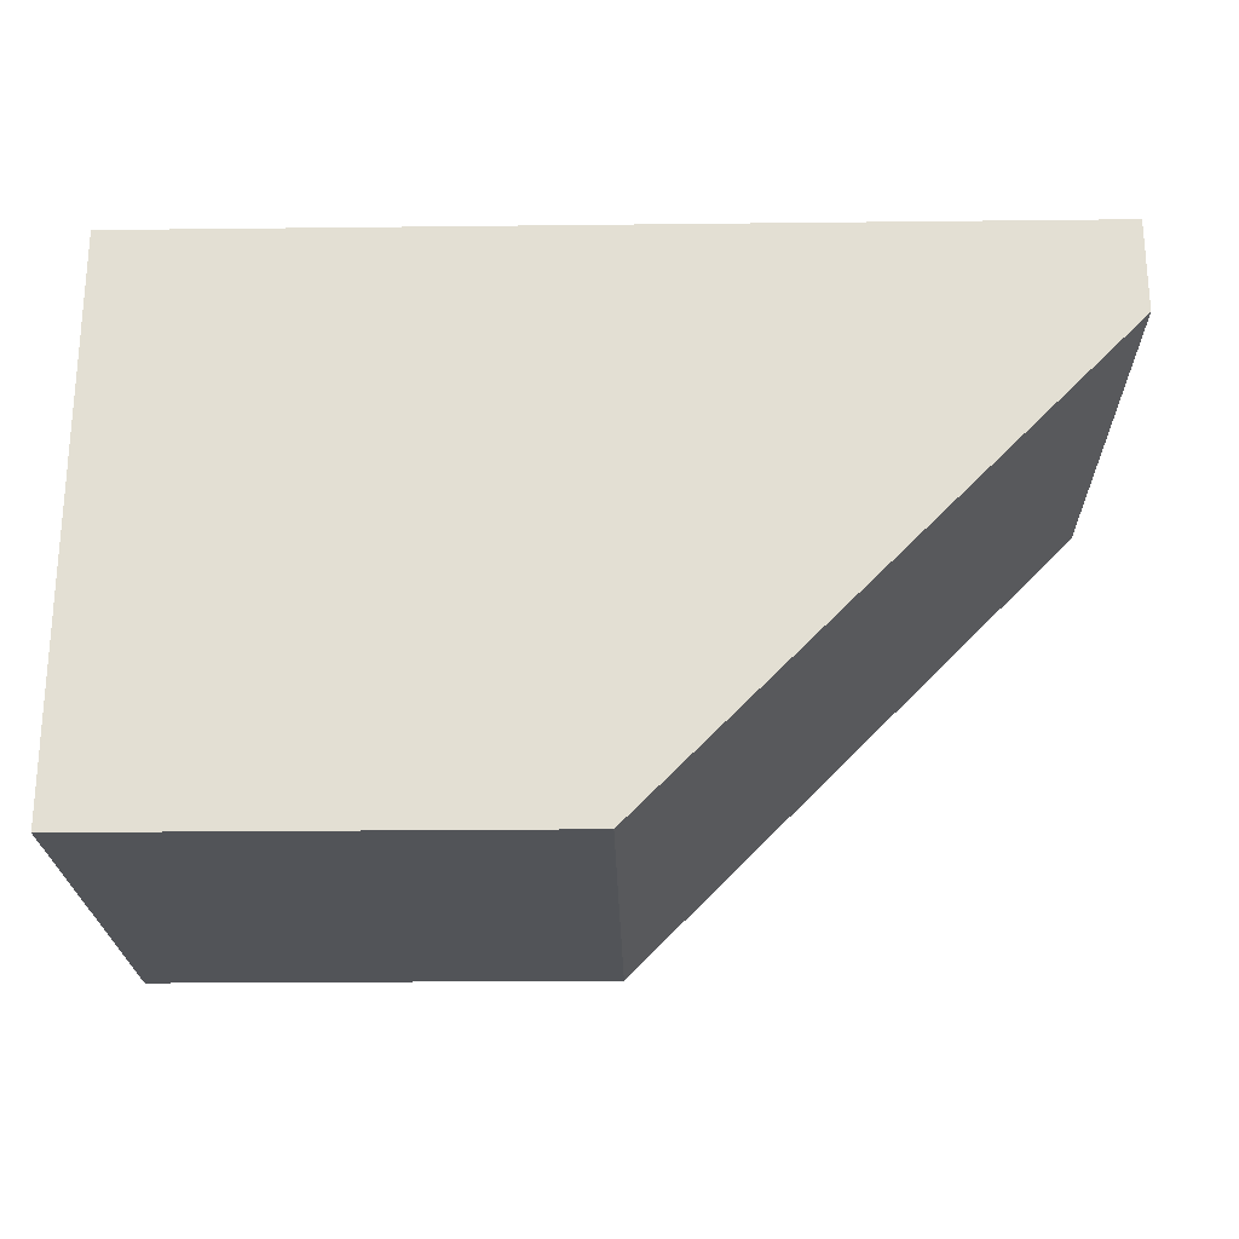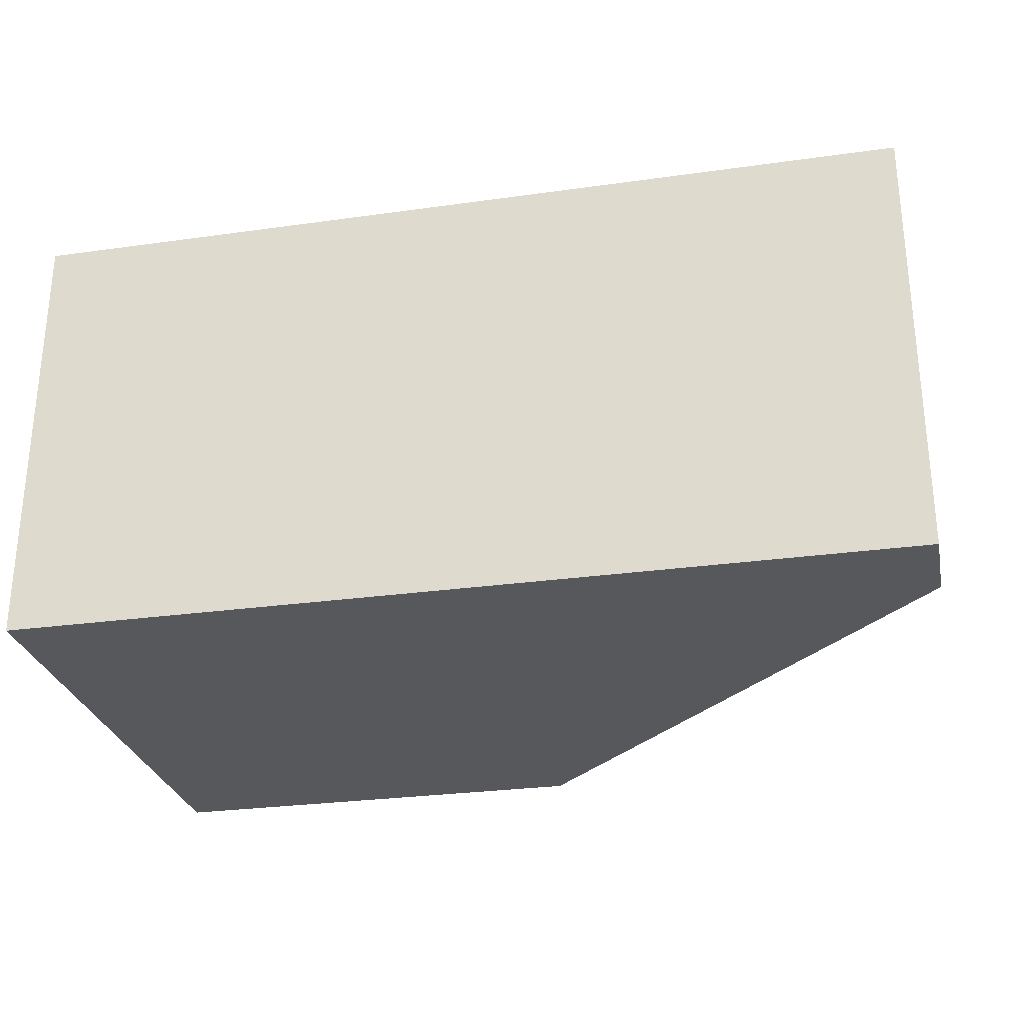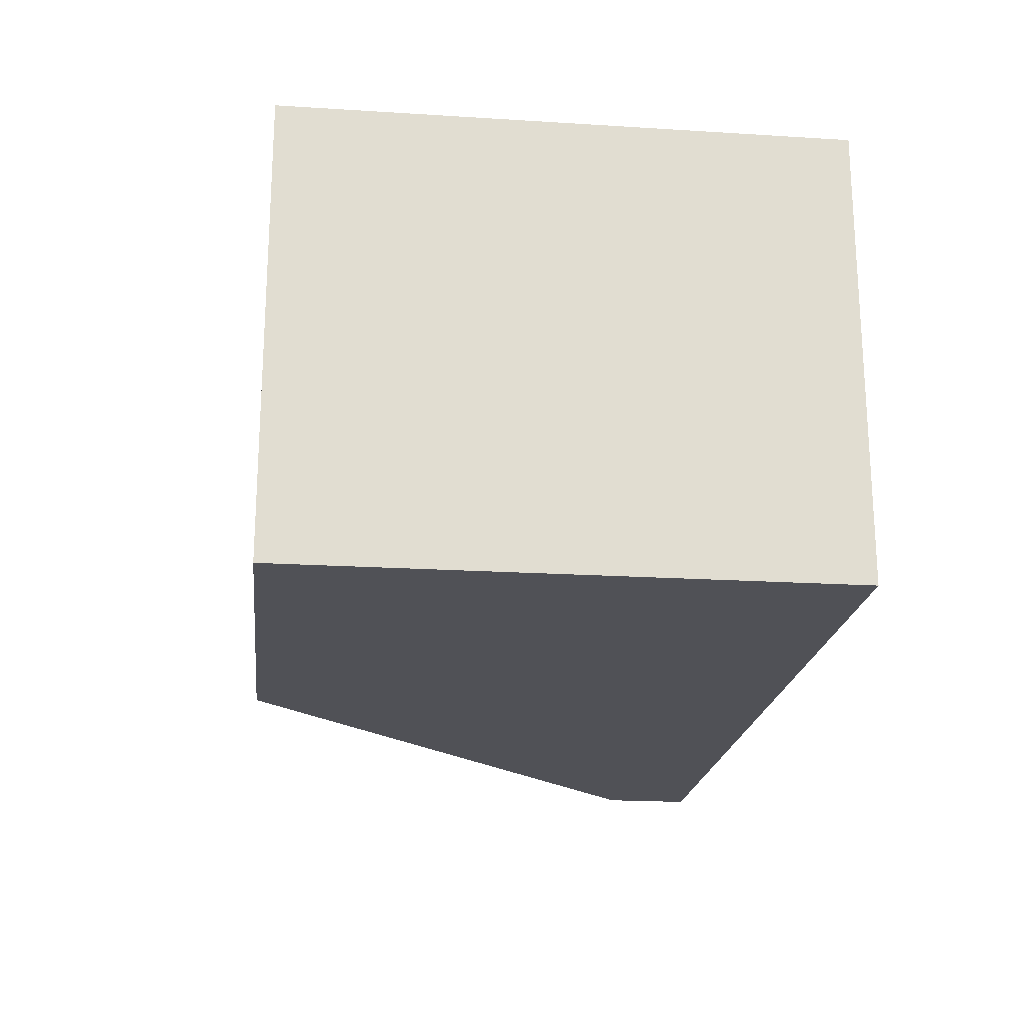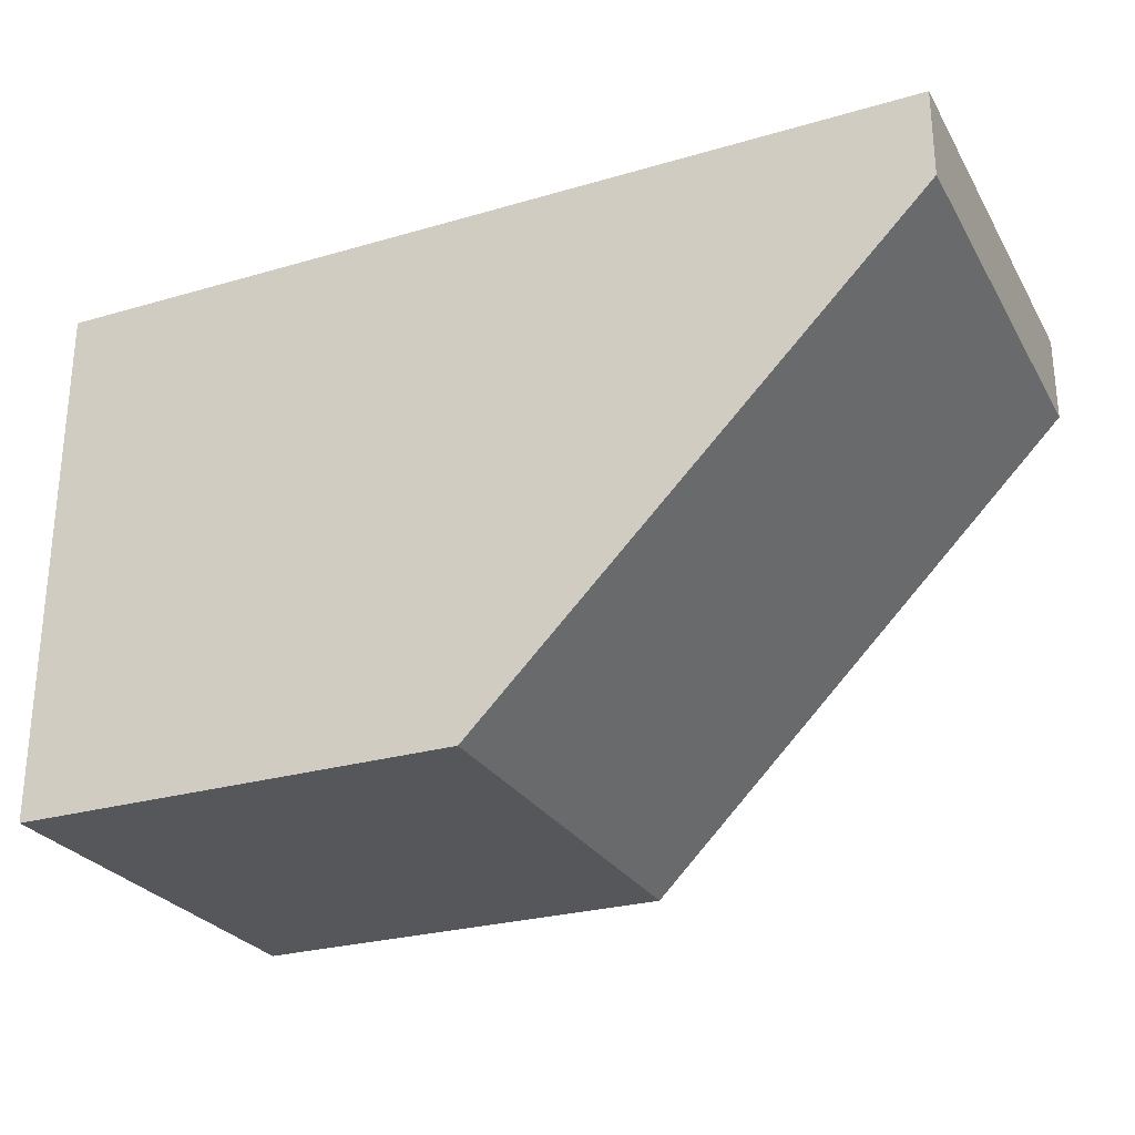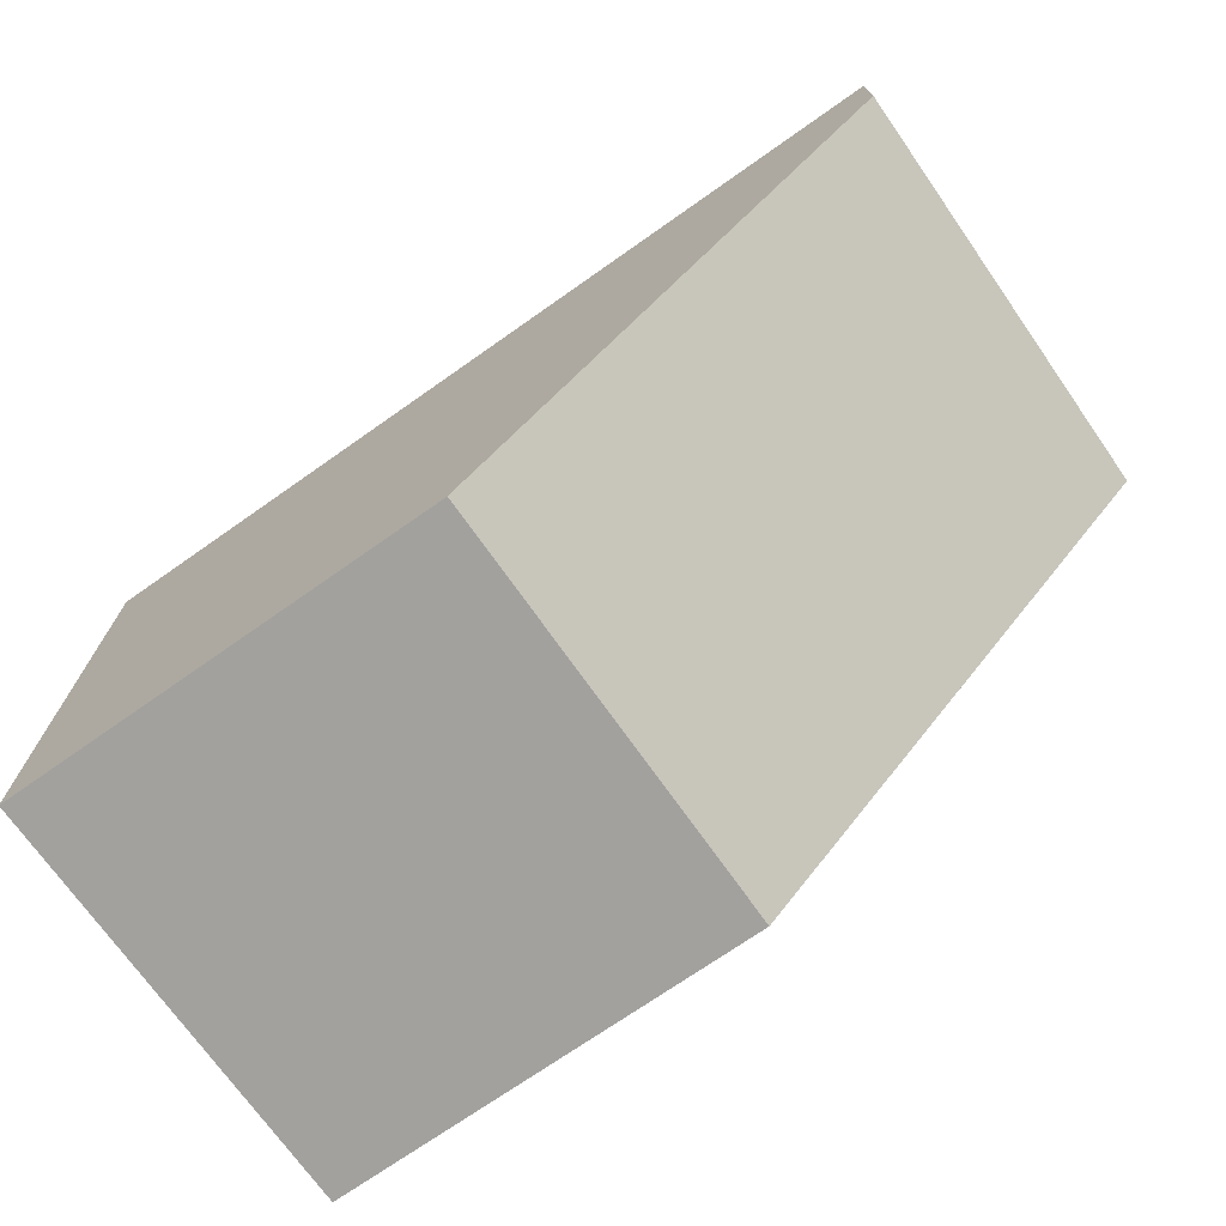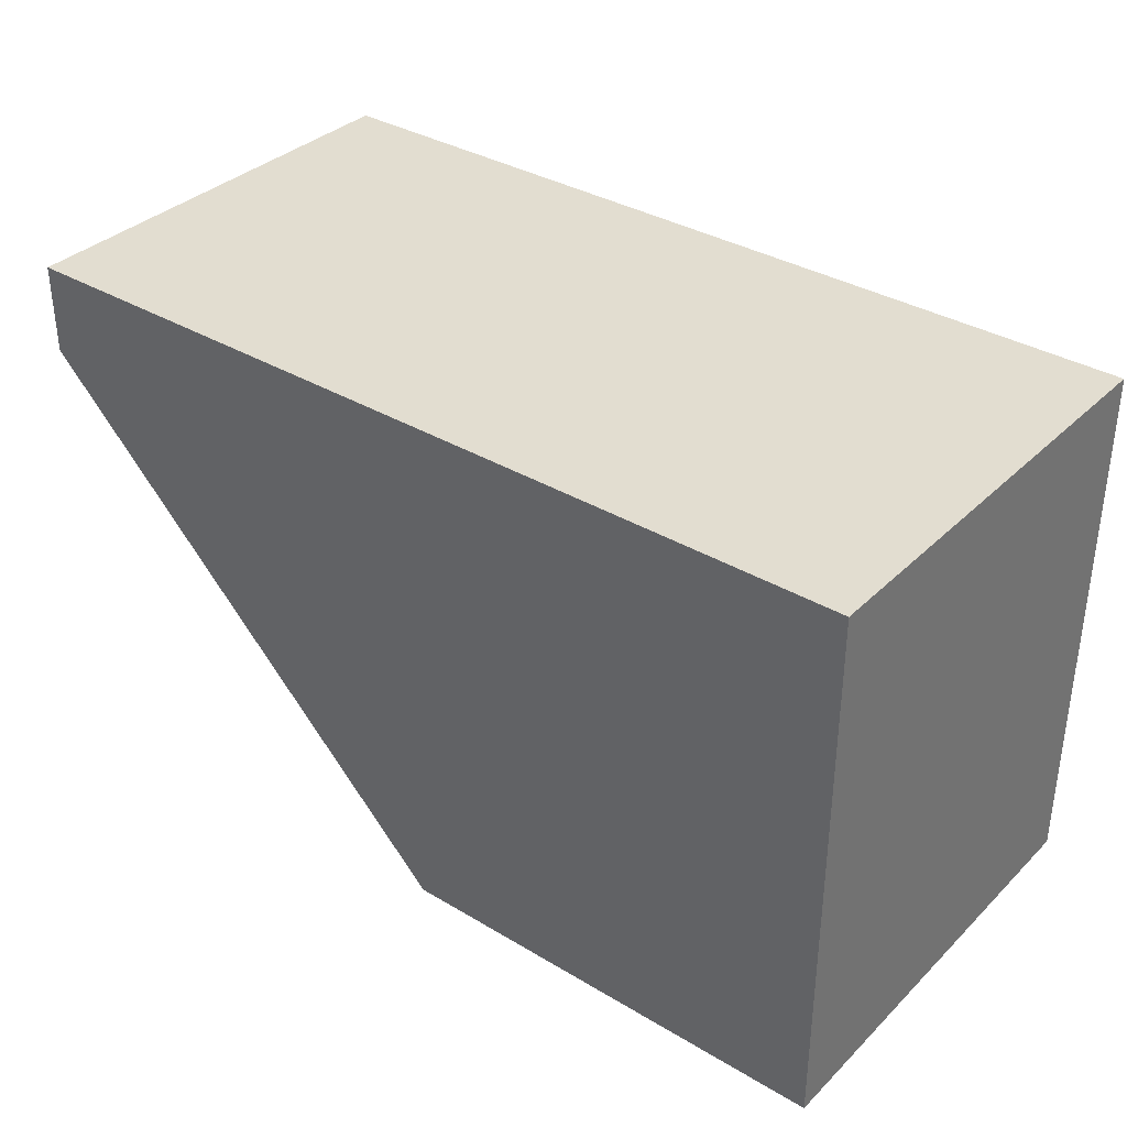
<metadata>
{"format":"obj","ext":"obj","renderer":"f3d","projection":"perspective","resolution":1024,"background":"white","views":[{"elev":-23.3,"azim":-178.9,"up":"+Y"},{"elev":-28.0,"azim":-168.0,"up":"+Z"},{"elev":-20.4,"azim":83.5,"up":"+Z"},{"elev":-26.9,"azim":-155.6,"up":"+Y"},{"elev":-72.1,"azim":-144.9,"up":"+Y"},{"elev":35.2,"azim":38.4,"up":"+Y"}]}
</metadata>
<code>
g none-lq-brick-slope-inverted-1x2
v 0.0795 0.096 -0.0395 1 1 1
v 0.0795 0.096 0.0395 1 1 1
v -0.0795 0.096 -0.0395 1 1 1
v -0.0795 0.096 0.0395 1 1 1
v 0.0795 0 0.0395 1 1 1
v 0 0 0.0395 1 1 1
v -0.0795 0.08 0.0395 1 1 1
v 0.0795 0 -0.0395 1 1 1
v 0 0 -0.0395 1 1 1
v -0.0795 0.08 -0.0395 1 1 1
f 3 2 1
f 2 3 4
f 2 6 5
f 6 2 7
f 7 2 4
f 2 8 1
f 8 2 5
f 10 8 9
f 8 10 1
f 1 10 3
f 6 10 9
f 10 6 7
f 7 3 10
f 3 7 4
f 6 8 5
f 8 6 9
g none-lq-brick-slope-inverted-1x2
f 3 2 1
f 2 3 4
f 2 6 5
f 6 2 7
f 7 2 4
f 2 8 1
f 8 2 5
f 10 8 9
f 8 10 1
f 1 10 3
f 6 10 9
f 10 6 7
f 7 3 10
f 3 7 4
f 6 8 5
f 8 6 9

</code>
